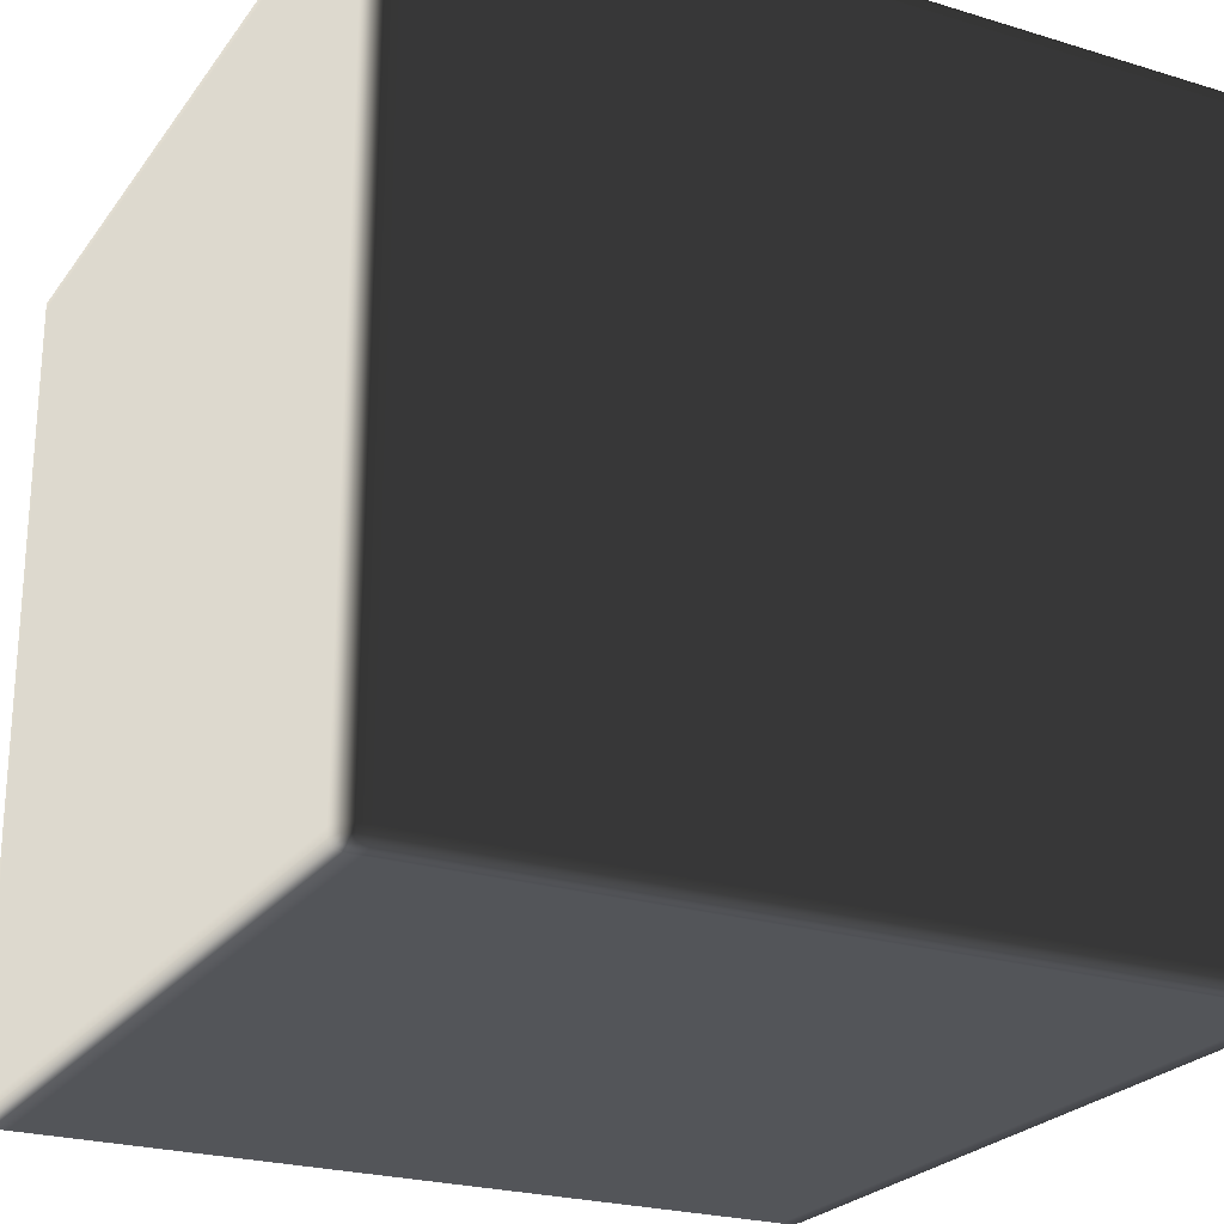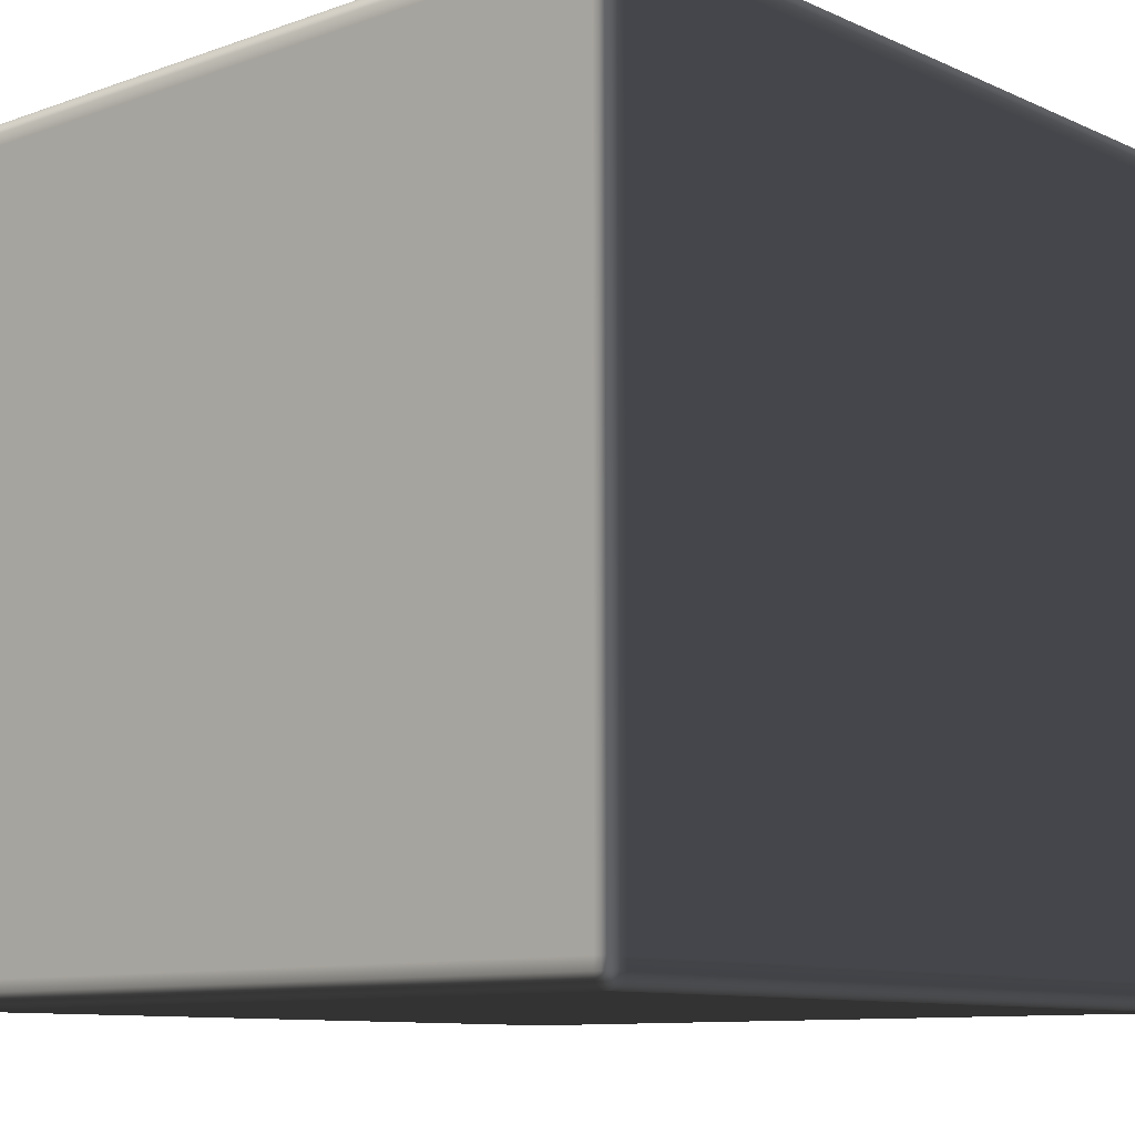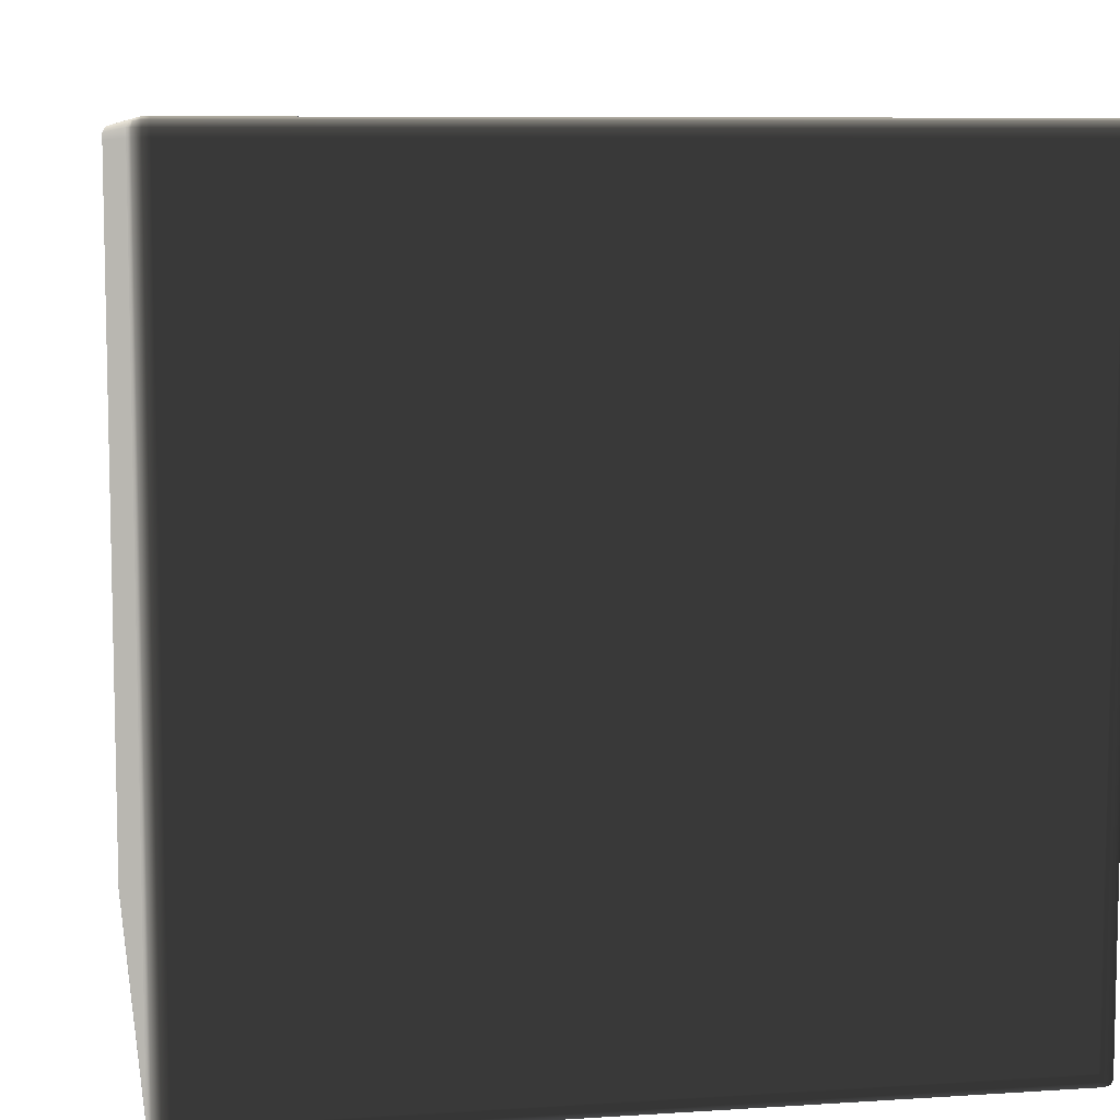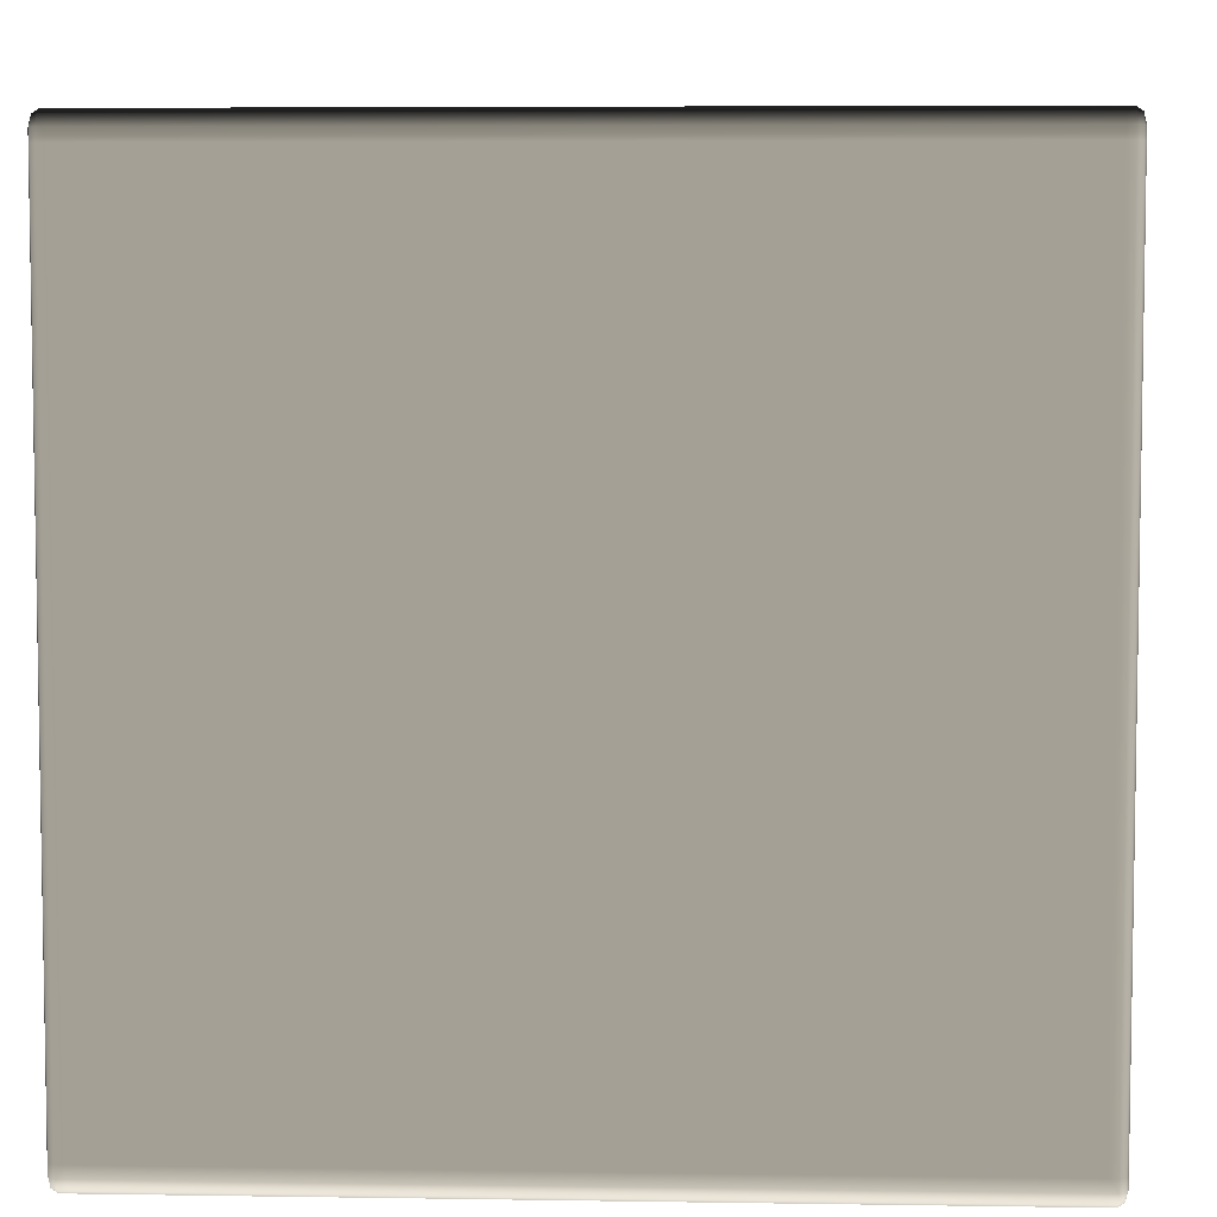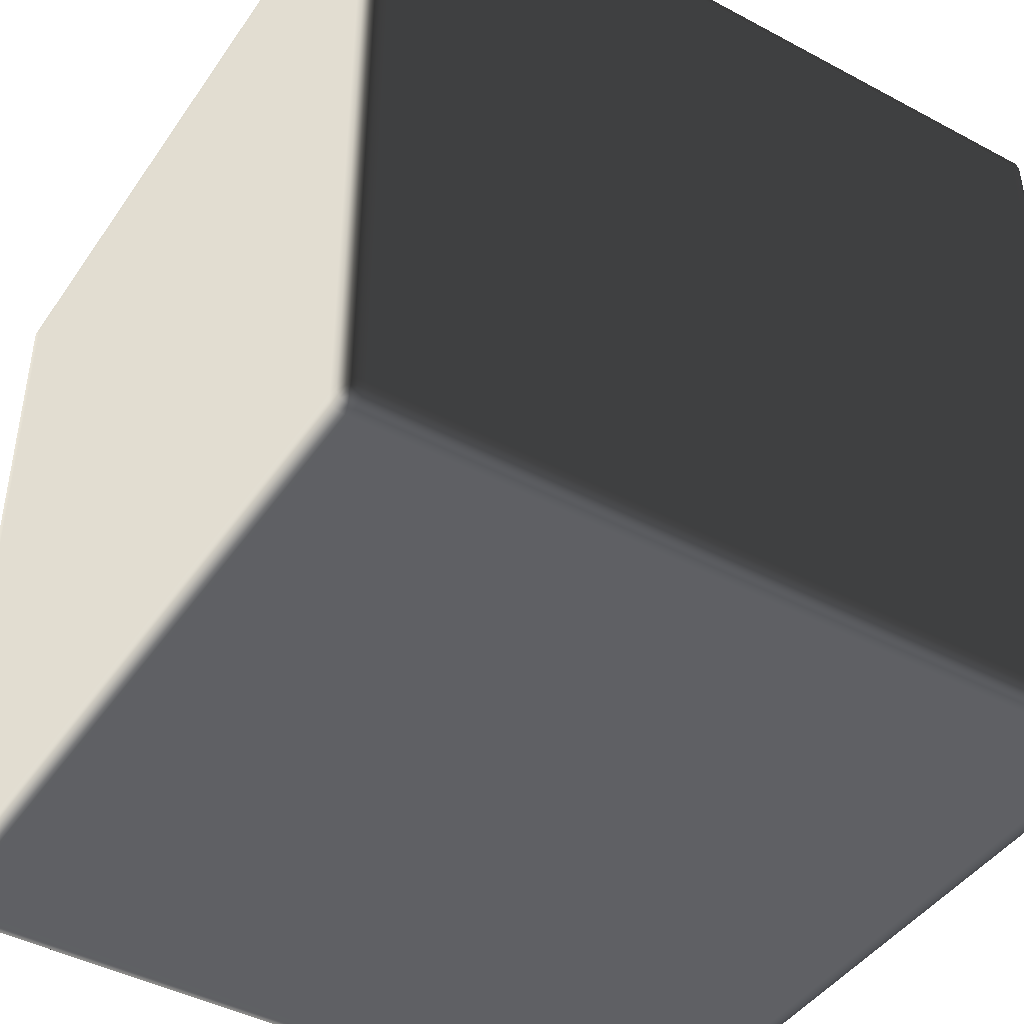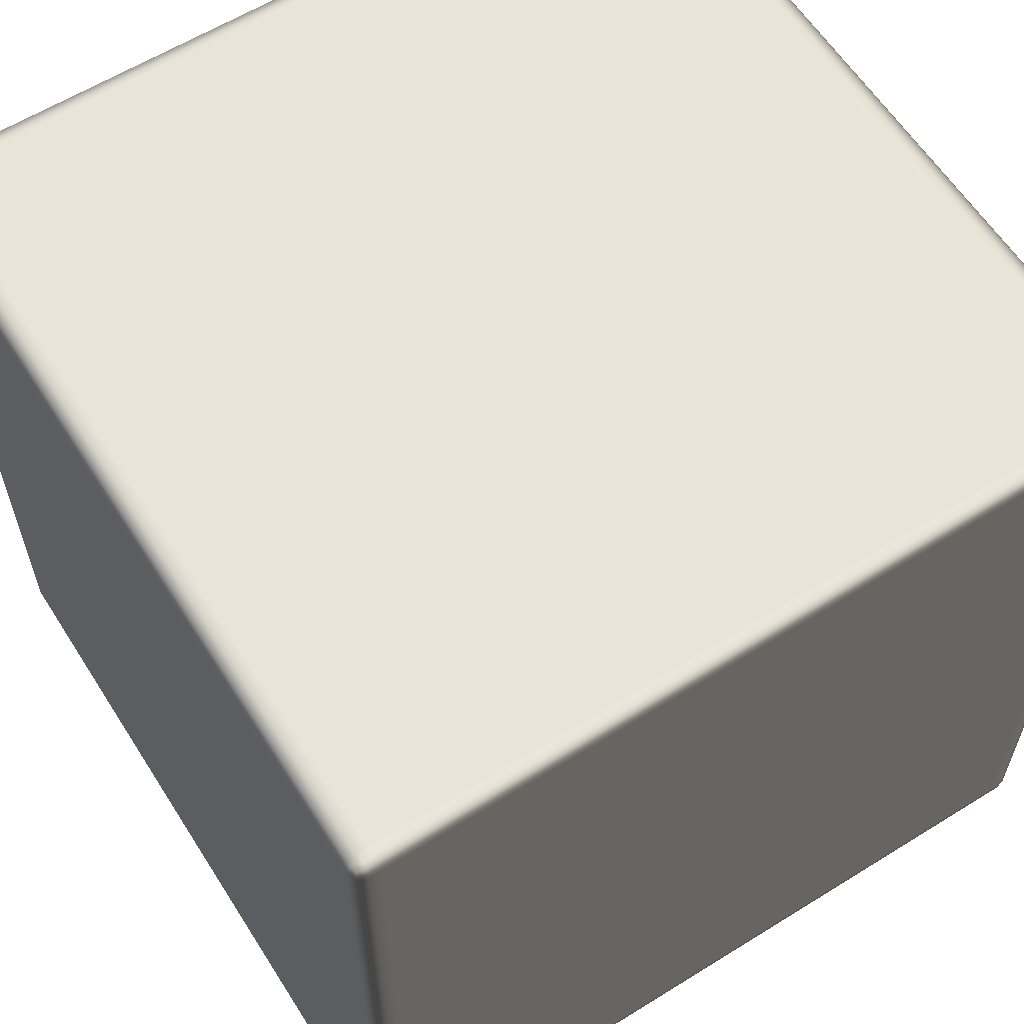
<metadata>
{"format":"obj","ext":"obj","renderer":"f3d","projection":"perspective","resolution":1024,"background":"white","views":[{"elev":-24.0,"azim":63.1,"up":"+Y"},{"elev":-10.1,"azim":41.8,"up":"+Z"},{"elev":8.1,"azim":169.8,"up":"+Y"},{"elev":5.9,"azim":-87.3,"up":"+Z"},{"elev":-43.9,"azim":147.9,"up":"+Y"},{"elev":60.6,"azim":-122.4,"up":"+Y"}]}
</metadata>
<code>
v -0.496 -0.4896 0.4949
v -0.4942 -0.4956 0.4927
v -0.496 -0.4969 0.4827
v -0.5 -0.4896 0.4827
v -0.496 -0.48 0.4949
v -0.5 -0.4896 0.4688
v -0.496 -0.4969 0.4688
v -0.5 -0.48 0.4827
v -0.496 0.48 0.4949
v -0.5 -0.4896 -0.4688
v -0.496 -0.4969 -0.4688
v -0.5 -0.48 0.4688
v -0.5 0.48 0.4827
v -0.496 0.4896 0.4949
v -0.5 -0.4896 -0.4827
v -0.496 -0.4969 -0.4827
v -0.5 -0.48 -0.4688
v -0.496 -0.4896 -0.4949
v -0.4942 -0.4956 -0.4927
v -0.5 -0.48 -0.4827
v -0.496 -0.48 -0.4949
v -0.5 0.48 0.4688
v -0.5 0.48 -0.4827
v -0.496 0.48 -0.4949
v -0.5 0.48 -0.4688
v -0.5 0.4896 -0.4827
v -0.496 0.4896 -0.4949
v -0.5 0.4896 -0.4688
v -0.496 0.4969 -0.4827
v -0.4942 0.4956 -0.4927
v -0.496 0.4969 -0.4688
v -0.5 0.4896 0.4688
v -0.496 0.4969 0.4688
v -0.5 0.4896 0.4827
v -0.496 0.4969 0.4827
v -0.4942 0.4956 0.4927
v -0.496 -0.4969 0.4827
v -0.4942 -0.4956 0.4927
v -0.4863 -0.4969 0.4949
v -0.4863 -0.5 0.4827
v -0.496 -0.4969 0.4688
v -0.478 -0.5 0.4827
v -0.478 -0.4969 0.4949
v -0.4863 -0.5 0.4688
v -0.496 -0.4969 -0.4688
v -0.4863 -0.5 -0.4688
v -0.496 -0.4969 -0.4827
v 0.478 -0.5 0.4827
v 0.478 -0.4969 0.4949
v -0.478 -0.5 0.4688
v 0.478 -0.5 0.4688
v 0.4863 -0.5 0.4827
v 0.4863 -0.4969 0.4949
v -0.478 -0.5 -0.4688
v -0.4863 -0.5 -0.4827
v 0.4863 -0.5 0.4688
v 0.496 -0.4969 0.4827
v 0.4942 -0.4956 0.4927
v 0.496 -0.4969 0.4688
v -0.4863 -0.4969 -0.4949
v -0.4942 -0.4956 -0.4927
v -0.478 -0.4969 -0.4949
v -0.478 -0.5 -0.4827
v 0.478 -0.4969 -0.4949
v 0.478 -0.5 -0.4688
v 0.4863 -0.5 -0.4688
v 0.496 -0.4969 -0.4688
v 0.478 -0.5 -0.4827
v 0.4863 -0.4969 -0.4949
v 0.4863 -0.5 -0.4827
v 0.496 -0.4969 -0.4827
v 0.4942 -0.4956 -0.4927
v -0.4863 -0.4969 0.4949
v -0.4942 -0.4956 0.4927
v -0.496 -0.4896 0.4949
v -0.4863 -0.4896 0.5
v -0.478 -0.4969 0.4949
v -0.4863 -0.48 0.5
v -0.496 -0.48 0.4949
v -0.478 -0.4896 0.5
v 0.478 -0.4969 0.4949
v -0.4863 0.48 0.5
v -0.496 0.48 0.4949
v -0.478 -0.48 0.5
v 0.478 -0.4896 0.5
v 0.4863 -0.4969 0.4949
v 0.478 -0.48 0.5
v -0.478 0.48 0.5
v -0.4863 0.4896 0.5
v -0.496 0.4896 0.4949
v 0.4863 -0.4896 0.5
v 0.478 0.48 0.5
v -0.478 0.4896 0.5
v -0.4863 0.4969 0.4949
v -0.4942 0.4956 0.4927
v -0.478 0.4969 0.4949
v 0.478 0.4896 0.5
v 0.478 0.4969 0.4949
v 0.496 -0.4896 0.4949
v 0.4942 -0.4956 0.4927
v 0.496 -0.48 0.4949
v 0.4863 -0.48 0.5
v 0.496 0.48 0.4949
v 0.4863 0.48 0.5
v 0.496 0.4896 0.4949
v 0.4863 0.4896 0.5
v 0.4863 0.4969 0.4949
v 0.4942 0.4956 0.4927
v 0.496 -0.4969 0.4827
v 0.4942 -0.4956 0.4927
v 0.496 -0.4896 0.4949
v 0.5 -0.4896 0.4827
v 0.496 -0.4969 0.4688
v 0.5 -0.48 0.4827
v 0.496 -0.48 0.4949
v 0.5 -0.4896 0.4688
v 0.496 -0.4969 -0.4688
v 0.5 -0.48 0.4688
v 0.5 -0.4896 -0.4688
v 0.496 -0.4969 -0.4827
v 0.5 0.48 0.4827
v 0.496 0.48 0.4949
v 0.5 0.48 0.4688
v 0.5 -0.48 -0.4688
v 0.5 -0.4896 -0.4827
v 0.5 0.4896 0.4827
v 0.496 0.4896 0.4949
v 0.5 0.4896 0.4688
v 0.496 0.4969 0.4827
v 0.4942 0.4956 0.4927
v 0.496 0.4969 0.4688
v 0.496 -0.4896 -0.4949
v 0.4942 -0.4956 -0.4927
v 0.496 -0.48 -0.4949
v 0.5 -0.48 -0.4827
v 0.496 0.48 -0.4949
v 0.5 0.48 -0.4688
v 0.5 0.4896 -0.4688
v 0.496 0.4969 -0.4688
v 0.5 0.48 -0.4827
v 0.496 0.4896 -0.4949
v 0.5 0.4896 -0.4827
v 0.496 0.4969 -0.4827
v 0.4942 0.4956 -0.4927
v -0.4863 0.4969 0.4949
v -0.4942 0.4956 0.4927
v -0.496 0.4969 0.4827
v -0.4863 0.5 0.4827
v -0.478 0.4969 0.4949
v -0.4863 0.5 0.4688
v -0.496 0.4969 0.4688
v -0.478 0.5 0.4827
v 0.478 0.4969 0.4949
v -0.478 0.5 0.4688
v 0.478 0.5 0.4827
v 0.4863 0.4969 0.4949
v -0.4863 0.5 -0.4688
v -0.496 0.4969 -0.4688
v -0.478 0.5 -0.4688
v 0.478 0.5 0.4688
v 0.4863 0.5 0.4827
v -0.4863 0.5 -0.4827
v -0.496 0.4969 -0.4827
v -0.478 0.5 -0.4827
v -0.4863 0.4969 -0.4949
v -0.4942 0.4956 -0.4927
v -0.478 0.4969 -0.4949
v 0.496 0.4969 0.4827
v 0.4942 0.4956 0.4927
v 0.496 0.4969 0.4688
v 0.4863 0.5 0.4688
v 0.496 0.4969 -0.4688
v 0.478 0.5 -0.4688
v 0.478 0.5 -0.4827
v 0.478 0.4969 -0.4949
v 0.4863 0.5 -0.4688
v 0.496 0.4969 -0.4827
v 0.4863 0.5 -0.4827
v 0.4863 0.4969 -0.4949
v 0.4942 0.4956 -0.4927
v -0.4863 0.4969 -0.4949
v -0.4942 0.4956 -0.4927
v -0.496 0.4896 -0.4949
v -0.4863 0.4896 -0.5
v -0.478 0.4969 -0.4949
v -0.4863 0.48 -0.5
v -0.496 0.48 -0.4949
v -0.478 0.4896 -0.5
v 0.478 0.4969 -0.4949
v -0.4863 -0.48 -0.5
v -0.496 -0.48 -0.4949
v -0.478 0.48 -0.5
v 0.478 0.4896 -0.5
v 0.4863 0.4969 -0.4949
v -0.4863 -0.4896 -0.5
v -0.496 -0.4896 -0.4949
v -0.478 -0.48 -0.5
v 0.478 0.48 -0.5
v -0.4863 -0.4969 -0.4949
v -0.4942 -0.4956 -0.4927
v -0.478 -0.4896 -0.5
v -0.4863 -0.4969 -0.4949
v -0.478 -0.4896 -0.5
v -0.4863 -0.4896 -0.5
v -0.478 -0.4969 -0.4949
v 0.478 -0.48 -0.5
v 0.478 -0.4896 -0.5
v 0.478 -0.4896 -0.5
v 0.478 -0.4969 -0.4949
v 0.4863 -0.48 -0.5
v 0.4863 -0.4896 -0.5
v 0.4863 -0.4896 -0.5
v 0.4863 -0.4969 -0.4949
v 0.4863 -0.4969 -0.4949
v 0.496 -0.4896 -0.4949
v 0.4942 -0.4956 -0.4927
v 0.496 -0.48 -0.4949
v 0.4863 0.48 -0.5
v 0.496 0.48 -0.4949
v 0.4863 0.4896 -0.5
v 0.496 0.4896 -0.4949
v 0.4942 0.4956 -0.4927
g Cube_(55)_2146_22
f 1 3 2
f 1 4 3
f 4 1 5
f 3 4 6
f 3 6 7
f 4 5 8
f 6 4 8
f 8 5 9
f 7 6 10
f 7 10 11
f 6 8 12
f 10 6 12
f 8 9 13
f 12 8 13
f 13 9 14
f 11 10 15
f 11 15 16
f 10 12 17
f 15 10 17
f 16 15 18
f 16 18 19
f 20 18 15
f 15 17 20
f 20 21 18
f 17 12 22
f 12 13 22
f 23 21 20
f 23 24 21
f 20 17 25
f 17 22 25
f 20 25 23
f 26 24 23
f 26 27 24
f 23 25 28
f 28 25 22
f 23 28 26
f 27 26 29
f 28 29 26
f 27 29 30
f 28 31 29
f 28 22 32
f 32 31 28
f 32 22 13
f 32 33 31
f 32 13 34
f 34 33 32
f 13 14 34
f 34 35 33
f 35 34 14
f 35 14 36
f 37 39 38
f 37 40 39
f 40 37 41
f 39 40 42
f 39 42 43
f 40 41 44
f 44 42 40
f 44 41 45
f 44 45 46
f 46 45 47
f 43 42 48
f 43 48 49
f 44 50 42
f 46 50 44
f 42 50 51
f 42 51 48
f 49 48 52
f 49 52 53
f 46 54 50
f 51 50 54
f 46 47 55
f 55 54 46
f 48 56 52
f 48 51 56
f 53 52 57
f 57 52 56
f 53 57 58
f 57 56 59
f 60 55 47
f 60 47 61
f 55 60 62
f 55 62 63
f 55 63 54
f 63 62 64
f 51 54 65
f 56 51 65
f 65 54 63
f 59 56 66
f 56 65 66
f 59 66 67
f 63 64 68
f 65 63 68
f 66 65 68
f 68 64 69
f 67 66 70
f 66 68 70
f 68 69 70
f 67 70 71
f 71 70 69
f 71 69 72
f 73 75 74
f 73 76 75
f 76 73 77
f 75 76 78
f 75 78 79
f 76 77 80
f 80 77 81
f 79 78 82
f 79 82 83
f 76 84 78
f 76 80 84
f 80 81 85
f 85 81 86
f 87 80 85
f 87 84 80
f 78 84 88
f 78 88 82
f 83 82 89
f 83 89 90
f 85 86 91
f 87 85 91
f 92 84 87
f 92 88 84
f 82 88 93
f 82 93 89
f 93 88 92
f 90 89 94
f 94 89 93
f 90 94 95
f 94 93 96
f 96 93 97
f 93 92 97
f 96 97 98
f 99 91 86
f 99 86 100
f 91 99 101
f 91 101 102
f 87 91 102
f 92 87 102
f 102 101 103
f 92 102 104
f 102 103 104
f 97 92 104
f 104 103 105
f 98 97 106
f 97 104 106
f 104 105 106
f 98 106 107
f 107 106 105
f 107 105 108
f 109 111 110
f 109 112 111
f 112 109 113
f 111 112 114
f 111 114 115
f 112 113 116
f 116 113 117
f 112 116 118
f 112 118 114
f 116 117 119
f 118 116 119
f 119 117 120
f 115 114 121
f 115 121 122
f 114 118 123
f 114 123 121
f 118 119 124
f 123 118 124
f 119 120 125
f 124 119 125
f 122 121 126
f 122 126 127
f 121 123 128
f 121 128 126
f 127 126 129
f 129 126 128
f 127 129 130
f 129 128 131
f 132 125 120
f 132 120 133
f 134 125 132
f 134 135 125
f 136 135 134
f 124 125 135
f 123 124 137
f 128 123 137
f 137 124 135
f 131 128 138
f 128 137 138
f 131 138 139
f 136 140 135
f 137 135 140
f 138 137 140
f 141 140 136
f 139 138 142
f 138 140 142
f 141 142 140
f 139 142 143
f 143 142 141
f 143 141 144
f 145 147 146
f 145 148 147
f 148 145 149
f 147 148 150
f 147 150 151
f 148 149 152
f 152 149 153
f 148 152 154
f 148 154 150
f 152 153 155
f 154 152 155
f 155 153 156
f 151 150 157
f 151 157 158
f 150 154 159
f 150 159 157
f 154 155 160
f 159 154 160
f 155 156 161
f 160 155 161
f 158 157 162
f 158 162 163
f 157 159 164
f 157 164 162
f 163 162 165
f 165 162 164
f 163 165 166
f 165 164 167
f 168 161 156
f 168 156 169
f 161 168 170
f 161 170 171
f 160 161 171
f 171 170 172
f 159 160 173
f 164 159 173
f 173 160 171
f 167 164 174
f 164 173 174
f 167 174 175
f 171 172 176
f 173 171 176
f 174 173 176
f 176 172 177
f 175 174 178
f 174 176 178
f 176 177 178
f 175 178 179
f 179 178 177
f 179 177 180
f 181 183 182
f 181 184 183
f 184 181 185
f 183 184 186
f 183 186 187
f 184 185 188
f 188 185 189
f 187 186 190
f 187 190 191
f 184 192 186
f 184 188 192
f 188 189 193
f 193 189 194
f 191 190 195
f 191 195 196
f 186 197 190
f 186 192 197
f 198 192 188
f 198 188 193
f 196 195 199
f 196 199 200
f 190 201 195
f 202 204 203
f 190 197 201
f 202 203 205
f 206 197 192
f 201 197 206
f 206 192 198
f 205 203 207
f 201 206 208
f 205 207 209
f 210 206 198
f 208 206 210
f 209 207 211
f 208 210 212
f 209 211 213
f 214 212 215
f 210 215 212
f 214 215 216
f 210 217 215
f 210 198 218
f 218 217 210
f 218 198 193
f 218 219 217
f 218 193 220
f 220 219 218
f 193 194 220
f 220 221 219
f 221 220 194
f 221 194 222

</code>
